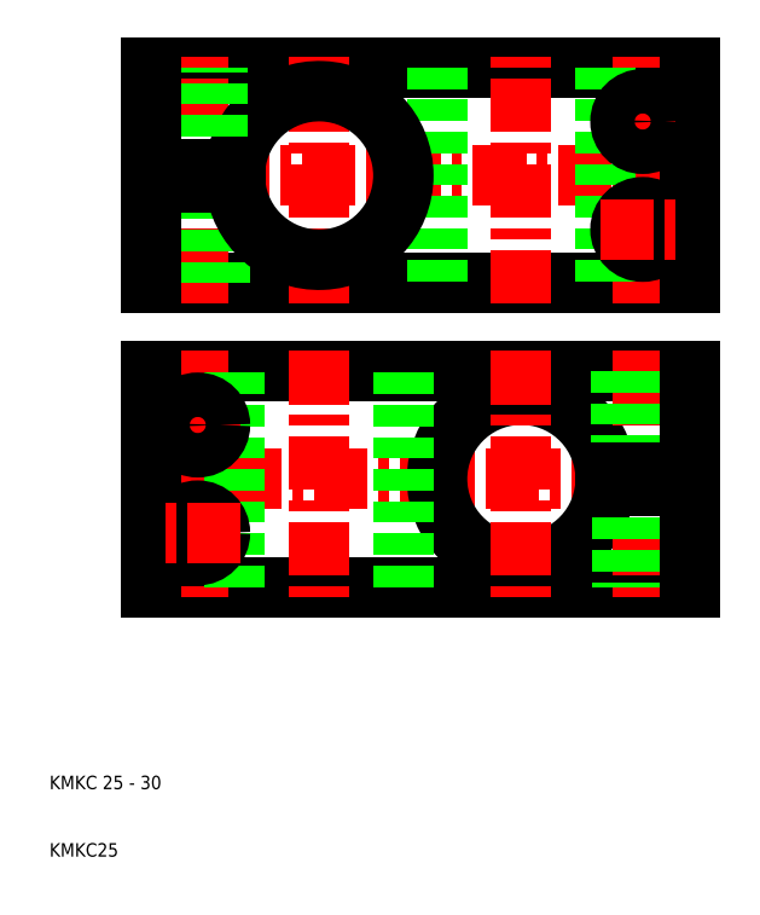
<metadata>
{"format":"dxf","ext":"dxf","renderer":"ezdxf+matplotlib","layout":"modelspace","background":"white","min_lineweight":24,"dpi":150}
</metadata>
<code>
0
SECTION
2
ENTITIES
0
LINE
8
CENTER
10
108
20
66
30
0
11
22
21
66
31
0
0
LINE
8
CENTER
10
22
20
111
30
0
11
108
21
111
31
0
0
LINE
8
0
10
25
20
95
30
0
11
105
21
95
31
0
0
LINE
8
0
10
25
20
127
30
0
11
105
21
127
31
0
0
LINE
8
0
10
105
20
82
30
0
11
25
21
82
31
0
0
ARC
8
0
10
80
20
66
30
0
40
12.5
50
4.589
51
355.4
0
LINE
8
0
10
105
20
50
30
0
11
25
21
50
31
0
0
LINE
8
CENTER
10
32
20
85
30
0
11
32
21
47
31
0
0
LINE
8
CENTER
10
50
20
85
30
0
11
50
21
47
31
0
0
LINE
8
0
10
37.5
20
50
30
0
11
37.5
21
82
31
0
0
LINE
8
0
10
62.5
20
50
30
0
11
62.5
21
82
31
0
0
LINE
8
0
10
25
20
50
30
0
11
25
21
66
31
0
0
CIRCLE
8
0
10
32
20
58
30
0
40
3.3
0
TEXT
8
0
10
10
20
10
30
0
40
2
1
KMKC25
0
TEXT
8
0
10
10
20
20
30
0
40
2
1
KMKC 25 - 30
0
LINE
8
CENTER
10
50
20
92
30
0
11
50
21
130
31
0
0
LINE
8
CENTER
10
32
20
92
30
0
11
32
21
130
31
0
0
LINE
8
0
10
67.5
20
127
30
0
11
67.5
21
95
31
0
0
LINE
8
0
10
35.3
20
95
30
0
11
35.3
21
110
31
0
0
LINE
8
0
10
28.7
20
95
30
0
11
28.7
21
110
31
0
0
ARC
8
0
10
50
20
111
30
0
40
12.5
50
184.6
51
175.4
0
LINE
8
0
10
25
20
110
30
0
11
25
21
95
31
0
0
LINE
8
0
10
25
20
82
30
0
11
25
21
66
31
0
0
LINE
8
CENTER
10
38.3
20
58
30
0
11
25.7
21
58
31
0
0
LINE
8
CENTER
10
38.3
20
74
30
0
11
25.7
21
74
31
0
0
CIRCLE
8
0
10
32
20
74
30
0
40
3.3
0
LINE
8
0
10
35
20
112
30
0
11
35
21
127
31
0
0
LINE
8
0
10
34.46
20
112
30
0
11
34.46
21
127
31
0
0
LINE
8
0
10
29.54
20
112
30
0
11
29.54
21
127
31
0
0
LINE
8
0
10
29
20
112
30
0
11
29
21
127
31
0
0
LINE
8
0
10
25
20
112
30
0
11
25
21
127
31
0
0
LINE
8
0
10
25
20
112
30
0
11
37.54
21
112
31
0
0
LINE
8
0
10
25
20
110
30
0
11
37.54
21
110
31
0
0
LINE
8
CENTER
10
98
20
85
30
0
11
98
21
47
31
0
0
LINE
8
CENTER
10
80
20
85
30
0
11
80
21
47
31
0
0
LINE
8
0
10
95
20
65
30
0
11
95
21
50
31
0
0
LINE
8
0
10
95.54
20
65
30
0
11
95.54
21
50
31
0
0
LINE
8
0
10
100.5
20
65
30
0
11
100.5
21
50
31
0
0
LINE
8
0
10
101
20
65
30
0
11
101
21
50
31
0
0
LINE
8
0
10
105
20
65
30
0
11
105
21
50
31
0
0
LINE
8
CENTER
10
80
20
92
30
0
11
80
21
130
31
0
0
LINE
8
CENTER
10
98
20
92
30
0
11
98
21
130
31
0
0
LINE
8
0
10
92.5
20
127
30
0
11
92.5
21
95
31
0
0
LINE
8
0
10
105
20
95
30
0
11
105
21
111
31
0
0
CIRCLE
8
0
10
98
20
103
30
0
40
3.3
0
LINE
8
0
10
94.7
20
82
30
0
11
94.7
21
67
31
0
0
LINE
8
0
10
101.3
20
82
30
0
11
101.3
21
67
31
0
0
LINE
8
0
10
105
20
67
30
0
11
105
21
82
31
0
0
LINE
8
0
10
105
20
65
30
0
11
92.46
21
65
31
0
0
LINE
8
0
10
105
20
67
30
0
11
92.46
21
67
31
0
0
LINE
8
0
10
105
20
127
30
0
11
105
21
111
31
0
0
LINE
8
CENTER
10
91.7
20
119
30
0
11
104.3
21
119
31
0
0
LINE
8
CENTER
10
91.7
20
103
30
0
11
104.3
21
103
31
0
0
CIRCLE
8
0
10
98
20
119
30
0
40
3.3
0
ENDSEC
0
EOF

</code>
